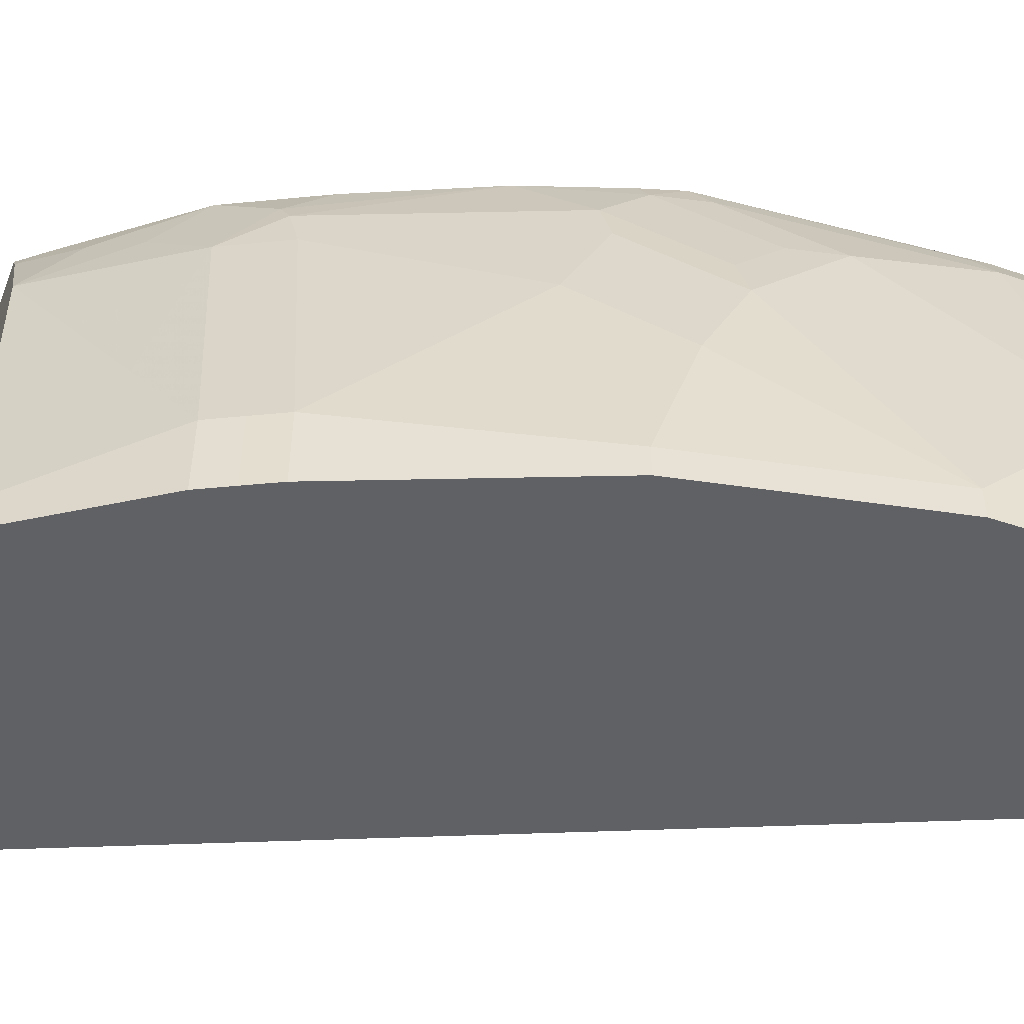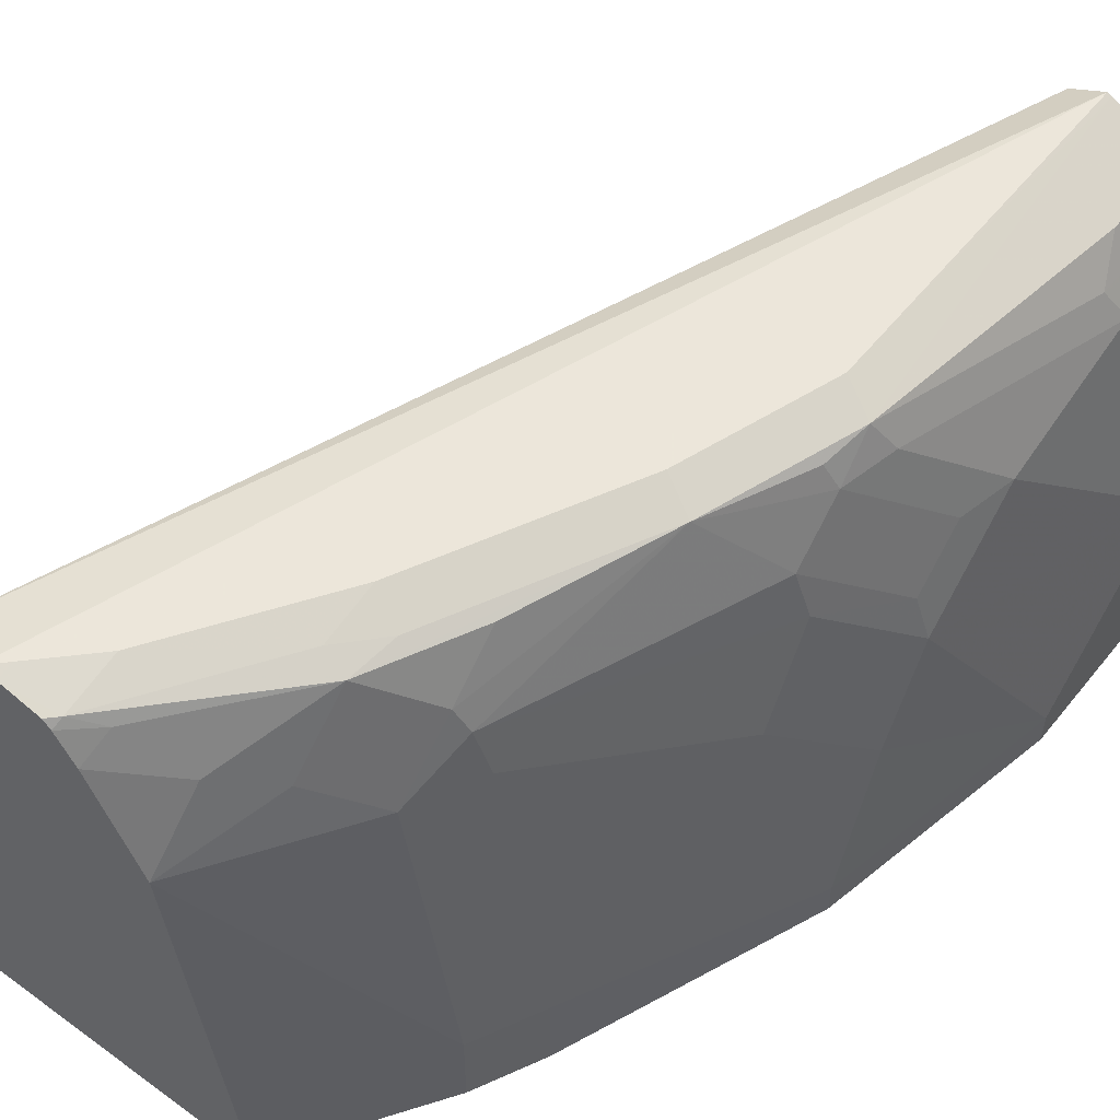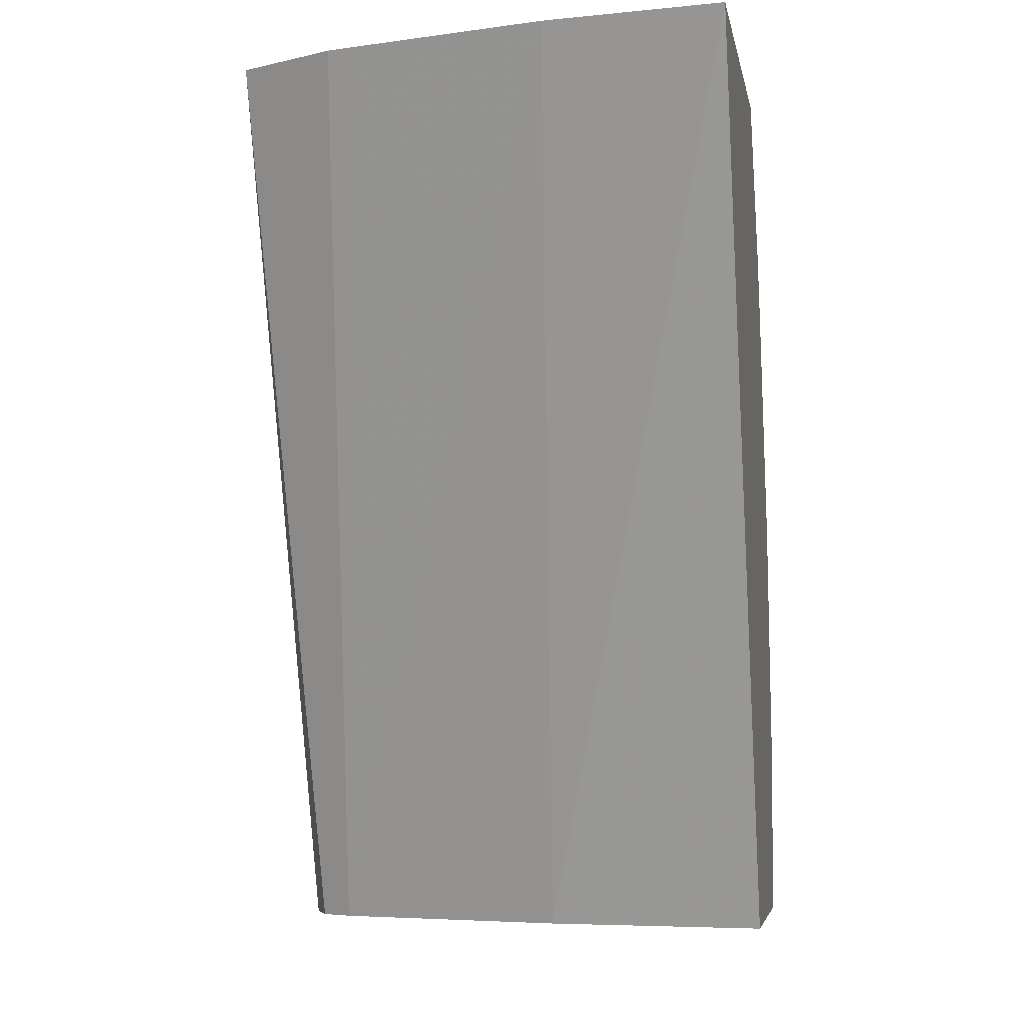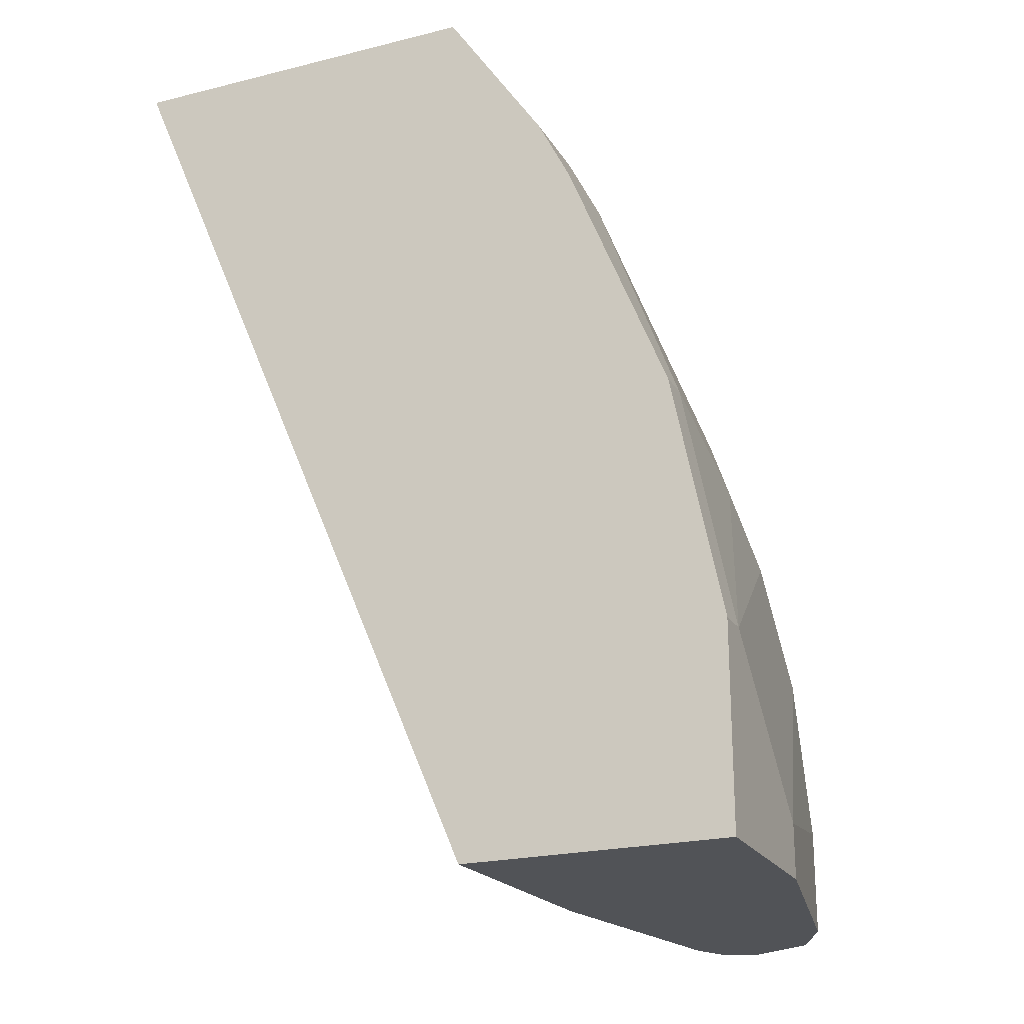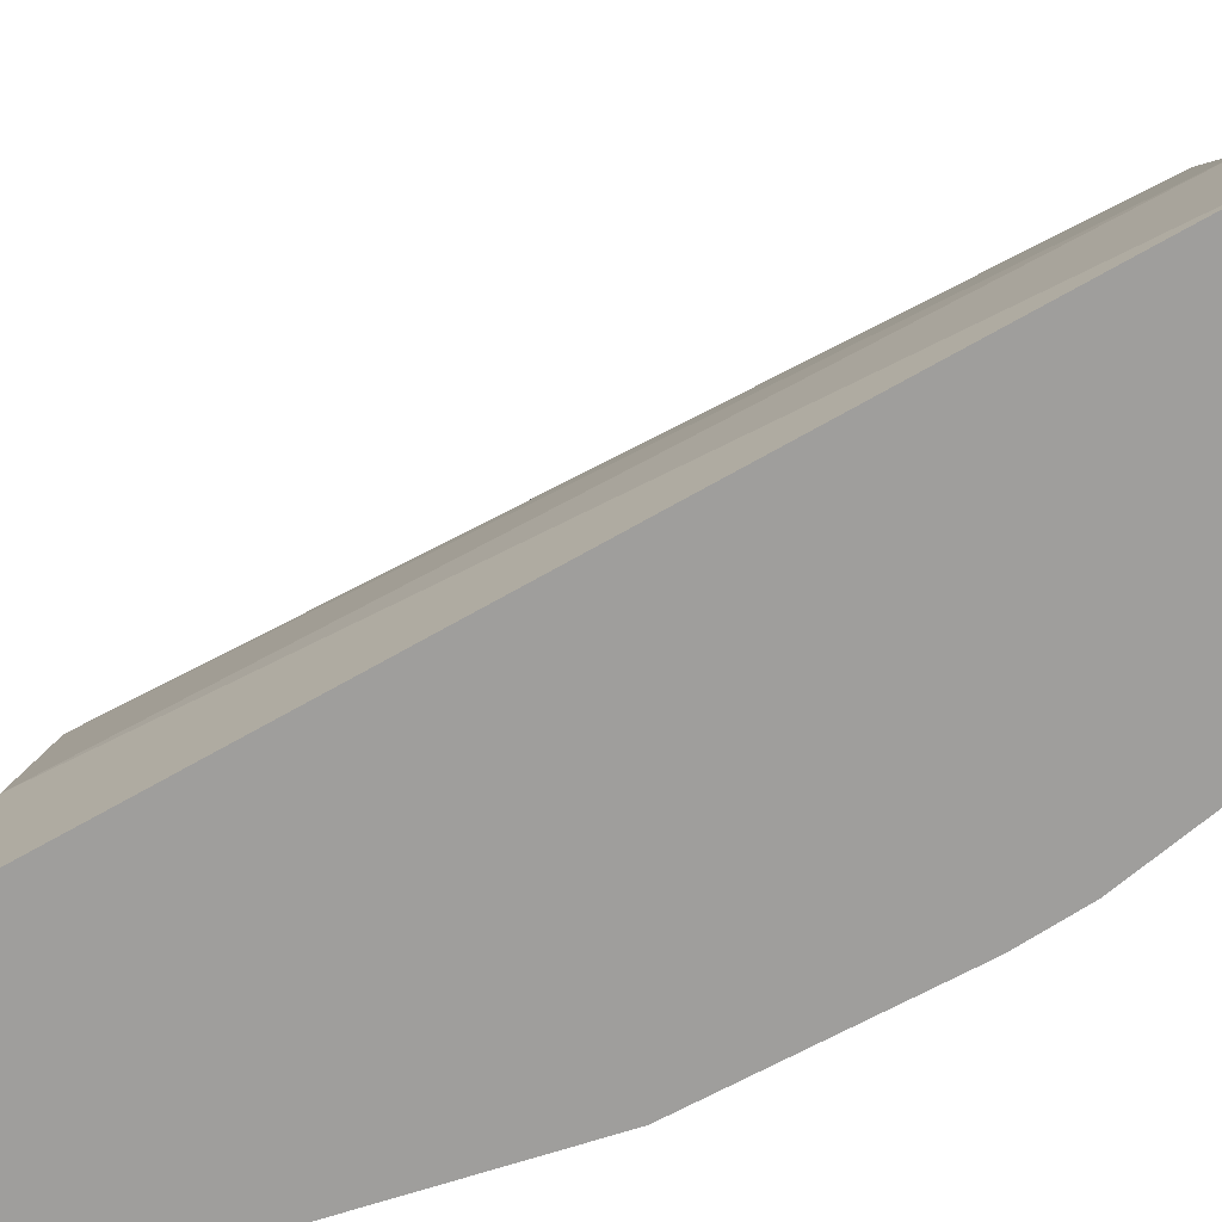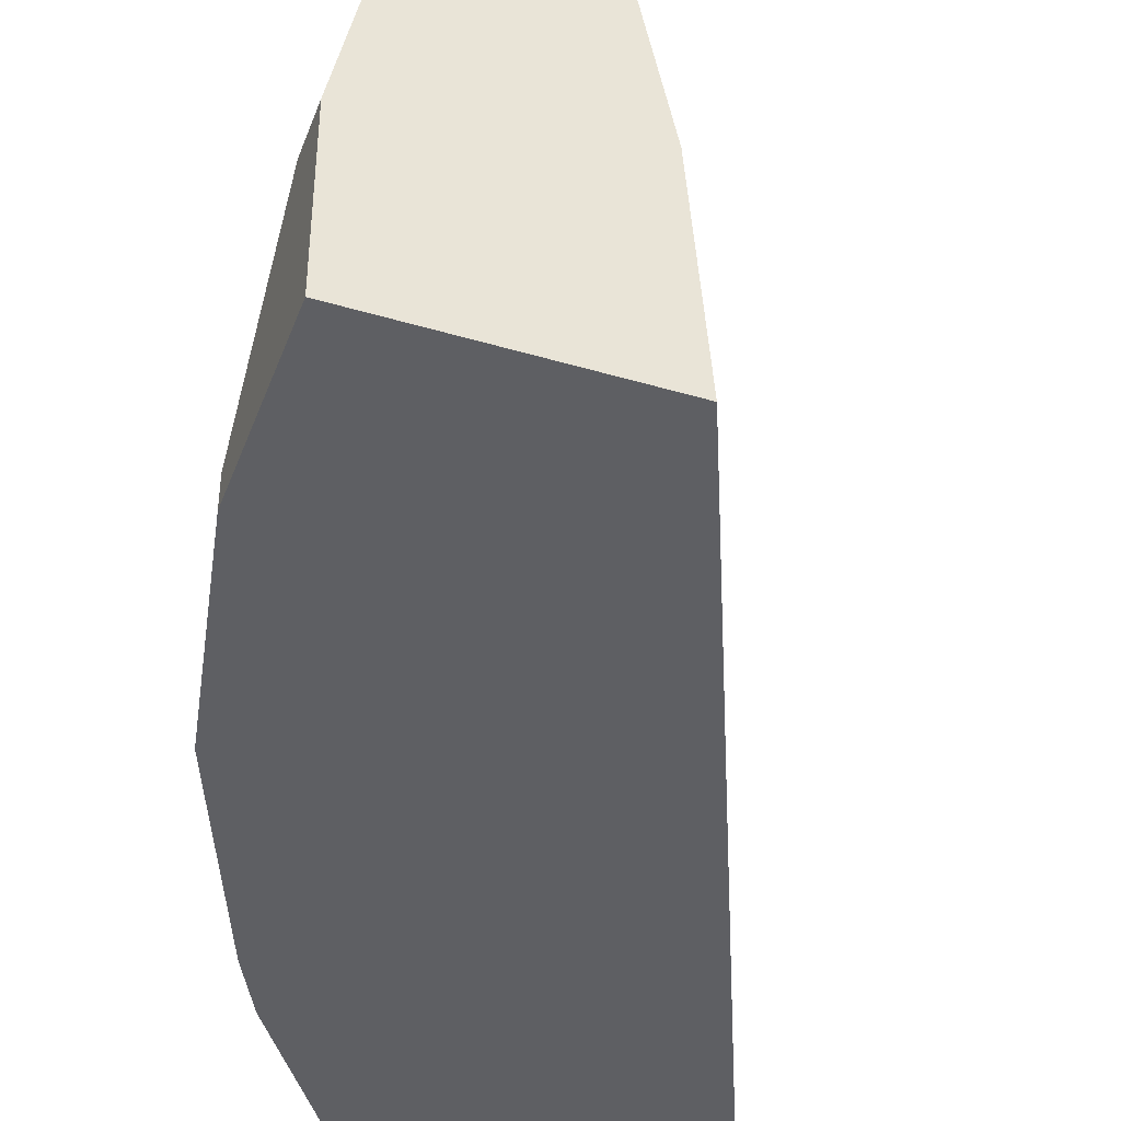
<metadata>
{"format":"obj","ext":"obj","renderer":"f3d","projection":"perspective","resolution":1024,"background":"white","views":[{"elev":-50.0,"azim":69.5,"up":"+Y"},{"elev":54.2,"azim":37.8,"up":"+Y"},{"elev":-5.2,"azim":-80.0,"up":"+Z"},{"elev":-22.2,"azim":23.4,"up":"+Z"},{"elev":-70.9,"azim":-83.5,"up":"+Y"},{"elev":-41.3,"azim":160.2,"up":"+Y"}]}
</metadata>
<code>
v 0.2632 0.5523 0.5054
v 0.3805 0.5523 0.5054
v 0.2711 0.6098 0.5054
v 0.3909 0.6254 0.2176
v 0.3854 0.5523 0.2176
v 0.3805 0.5629 0.5054
v 0.4117 0.5523 0.4586
v 0.2867 0.6723 0.5054
v 0.4065 0.7036 0.2176
v 0.469 0.5523 0.2176
v 0.3961 0.6098 0.4742
v 0.3804 0.641 0.4899
v 0.3649 0.6723 0.5054
v 0.4117 0.5785 0.4586
v 0.4169 0.5523 0.4482
v 0.2894 0.6828 0.5054
v 0.4117 0.714 0.2176
v 0.3056 0.7153 0.5054
v 0.469 0.5523 0.2814
v 0.469 0.6098 0.2176
v 0.3961 0.6723 0.4586
v 0.3648 0.6724 0.5054
v 0.4169 0.5785 0.4482
v 0.4221 0.5523 0.4377
v 0.4126 0.7144 0.2176
v 0.3232 0.7192 0.5054
v 0.4221 0.7192 0.2176
v 0.4534 0.5523 0.3596
v 0.469 0.5629 0.2814
v 0.4534 0.6879 0.2176
v 0.469 0.6098 0.2345
v 0.4013 0.6723 0.4482
v 0.4026 0.6879 0.4397
v 0.3987 0.6957 0.4417
v 0.3804 0.6879 0.4742
v 0.3492 0.7036 0.5054
v 0.3674 0.6957 0.4886
v 0.4221 0.5785 0.4377
v 0.3283 0.7181 0.5054
v 0.3283 0.7192 0.5003
v 0.4221 0.7192 0.3283
v 0.4234 0.7185 0.2176
v 0.4534 0.5629 0.3596
v 0.4534 0.641 0.3283
v 0.4534 0.6098 0.344
v 0.4527 0.6892 0.2176
v 0.4534 0.6879 0.2502
v 0.4534 0.6723 0.2971
v 0.4065 0.6723 0.4377
v 0.4378 0.641 0.3752
v 0.4378 0.6723 0.3596
v 0.4338 0.6879 0.3615
v 0.4169 0.714 0.3804
v 0.3987 0.7114 0.426
v 0.383 0.7114 0.4573
v 0.3432 0.7129 0.5054
v 0.3518 0.7114 0.4964
v 0.3408 0.7153 0.5054
v 0.344 0.7153 0.5022
v 0.344 0.7192 0.4847
v 0.4065 0.7192 0.3752
v 0.4326 0.714 0.3336
v 0.4391 0.7107 0.2176
v 0.4495 0.6567 0.3303
v 0.4482 0.6983 0.2176
v 0.4482 0.6983 0.2554
v 0.4378 0.7036 0.3283
v 0.4495 0.6723 0.3147
v 0.4338 0.7036 0.3459
v 0.4299 0.7114 0.3479
v 0.3752 0.7192 0.4377
v 0.4013 0.714 0.4117
v 0.3856 0.714 0.443
v 0.3752 0.7153 0.4554
v 0.443 0.7088 0.2449
v 0.443 0.7088 0.2176
f 36 37 57
f 35 55 37
f 37 55 57
f 38 43 45
f 36 57 56
f 38 45 50
f 39 59 60
f 39 58 59
f 39 60 40
f 41 61 53
f 41 53 62
f 34 53 54
f 42 62 63
f 41 62 42
f 38 50 49
f 34 54 55
f 29 44 45
f 33 52 53
f 26 60 71
f 44 48 68
f 26 71 61
f 26 61 41
f 26 41 27
f 27 41 42
f 29 31 44
f 29 45 43
f 30 46 47
f 31 47 48
f 31 48 44
f 32 49 33
f 33 49 50
f 33 50 51
f 33 51 52
f 33 53 34
f 44 68 64
f 59 74 60
f 44 51 45
f 55 59 57
f 56 57 59
f 56 59 58
f 60 74 71
f 62 70 69
f 62 69 67
f 62 66 75
f 62 75 63
f 63 75 76
f 64 68 69
f 65 76 75
f 65 75 66
f 71 74 73
f 71 73 72
f 26 40 60
f 55 74 59
f 44 64 51
f 55 73 74
f 53 55 54
f 45 51 50
f 46 65 66
f 46 66 47
f 47 66 62
f 47 62 67
f 47 67 48
f 48 67 69
f 48 69 68
f 51 64 52
f 52 64 69
f 52 69 53
f 53 69 70
f 53 61 71
f 53 71 72
f 53 72 55
f 55 72 73
f 26 39 40
f 53 70 62
f 24 28 43
f 1 15 7
f 1 7 2
f 2 7 14
f 2 14 6
f 3 8 9
f 3 9 4
f 4 9 17
f 4 17 25
f 4 25 27
f 4 27 42
f 4 42 63
f 4 63 76
f 4 76 65
f 4 65 46
f 4 46 30
f 1 24 15
f 4 30 20
f 1 28 24
f 1 10 19
f 24 43 38
f 1 2 6
f 1 6 13
f 1 13 22
f 1 22 36
f 1 36 56
f 1 56 58
f 1 58 39
f 1 39 26
f 1 18 16
f 1 16 8
f 1 8 3
f 1 3 4
f 1 4 5
f 1 5 10
f 1 19 28
f 4 20 10
f 1 26 18
f 6 11 12
f 18 26 27
f 18 27 25
f 19 29 43
f 19 43 28
f 20 30 47
f 20 47 31
f 21 32 33
f 21 33 34
f 21 34 55
f 21 35 22
f 22 35 37
f 22 37 36
f 23 38 49
f 23 49 32
f 4 10 5
f 17 18 25
f 15 38 23
f 21 55 35
f 14 32 21
f 6 12 13
f 15 24 38
f 6 14 11
f 7 15 23
f 8 16 9
f 9 16 18
f 9 18 17
f 10 20 31
f 7 23 14
f 14 23 32
f 10 29 19
f 11 14 21
f 11 21 12
f 12 21 13
f 10 31 29
f 13 21 22

</code>
